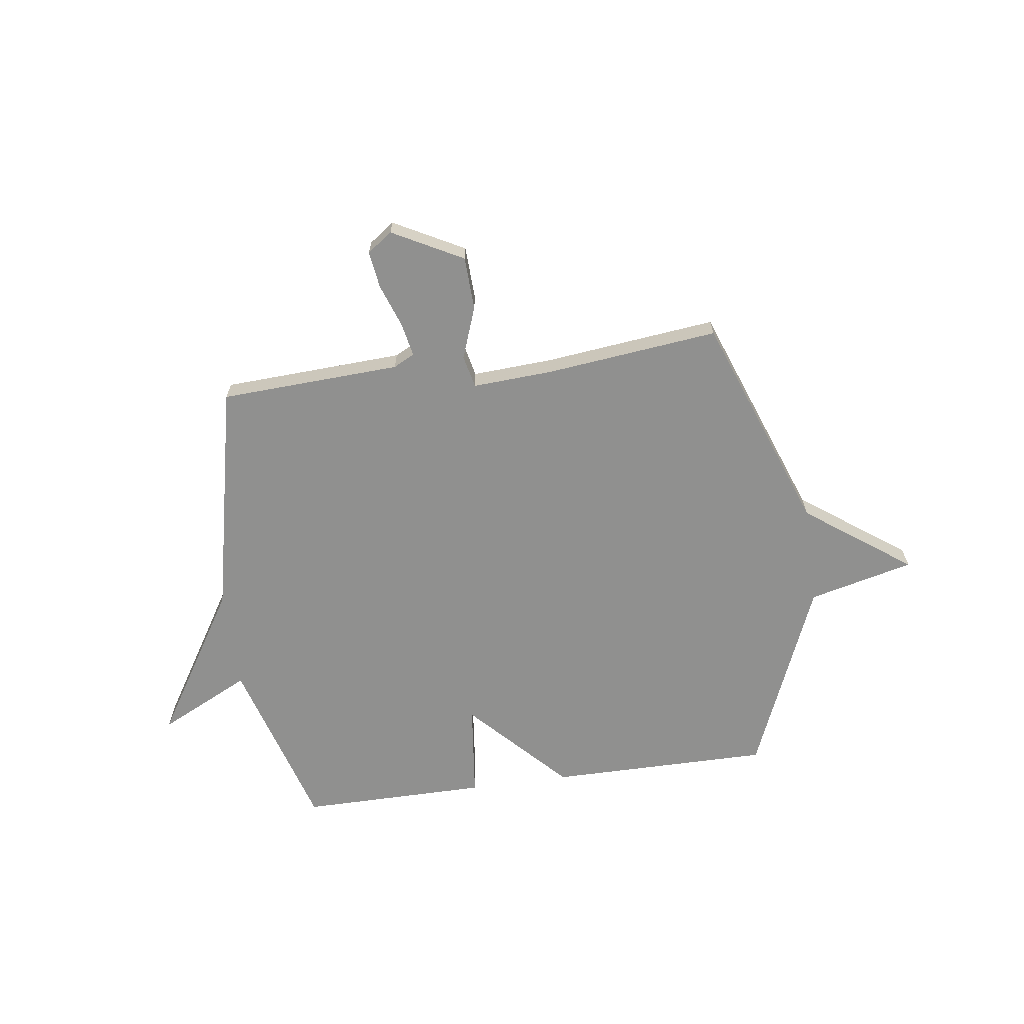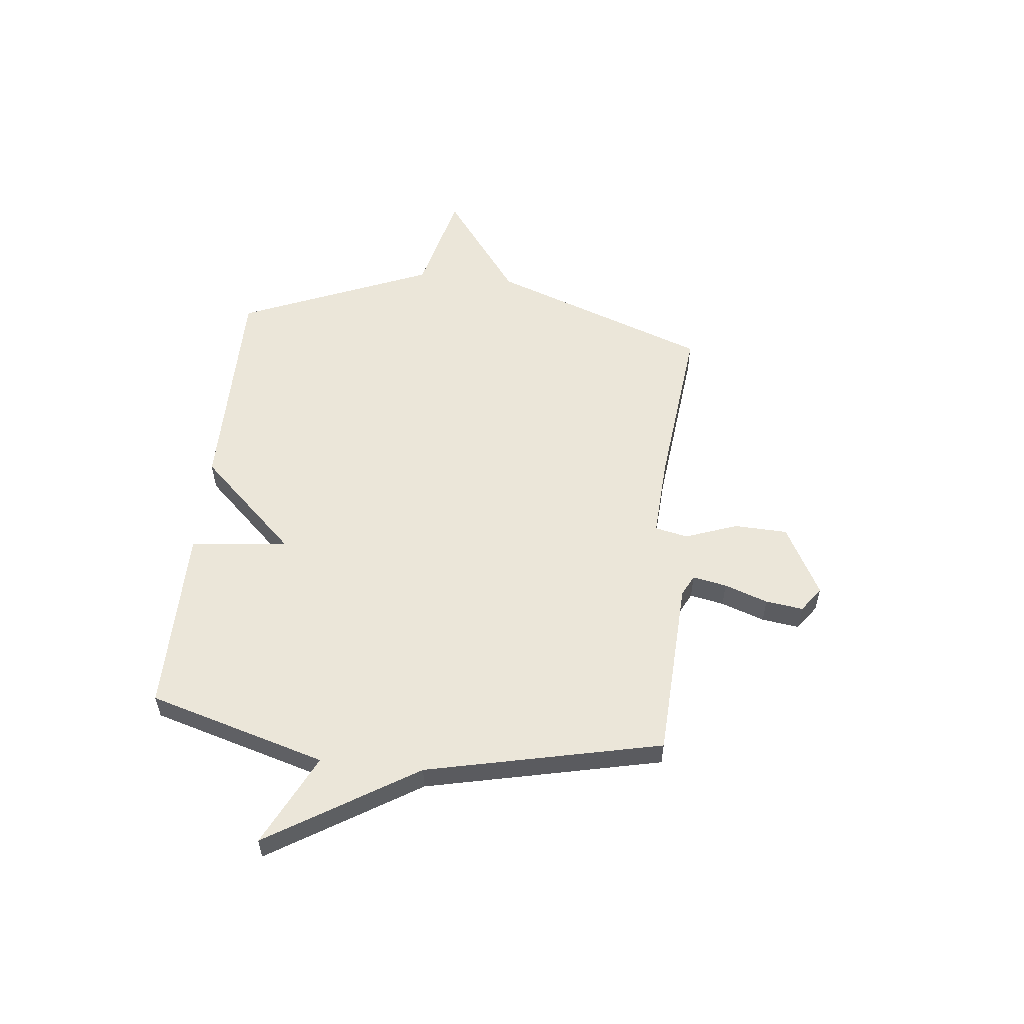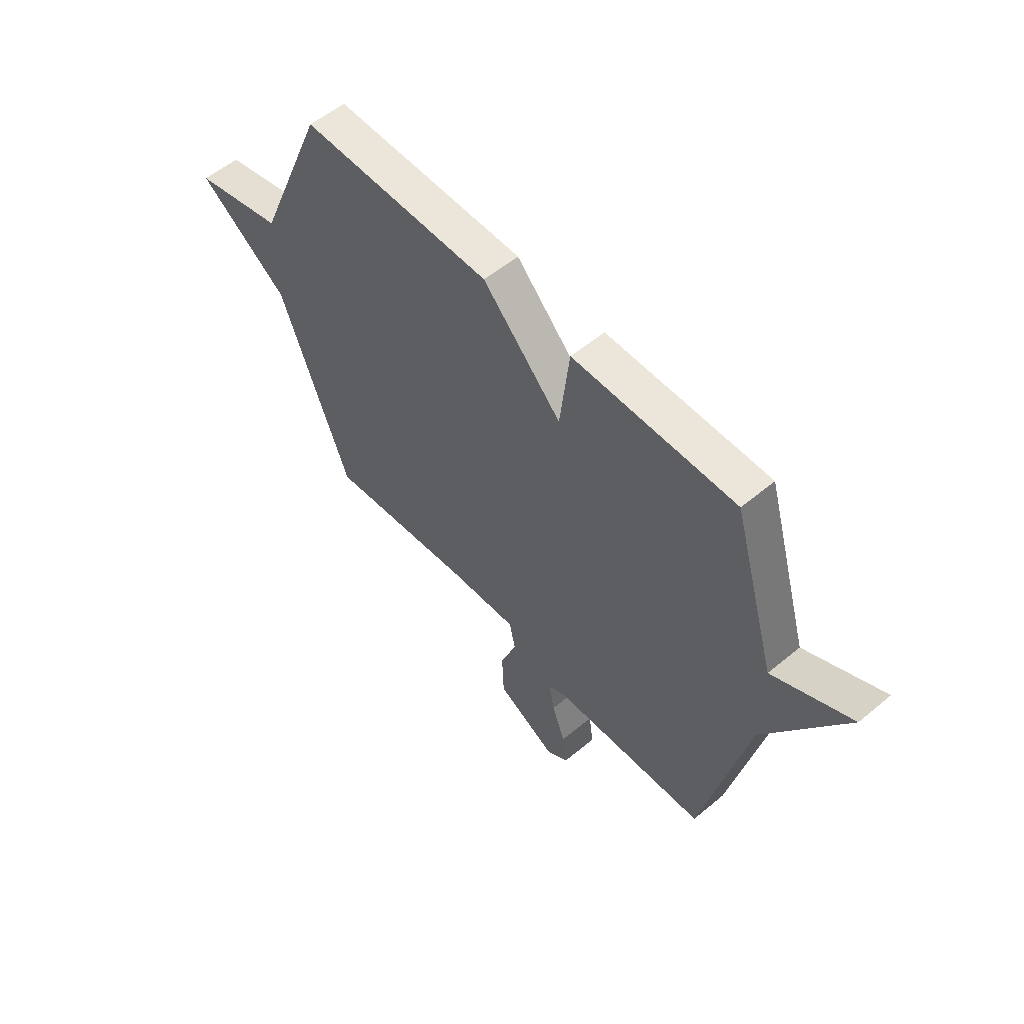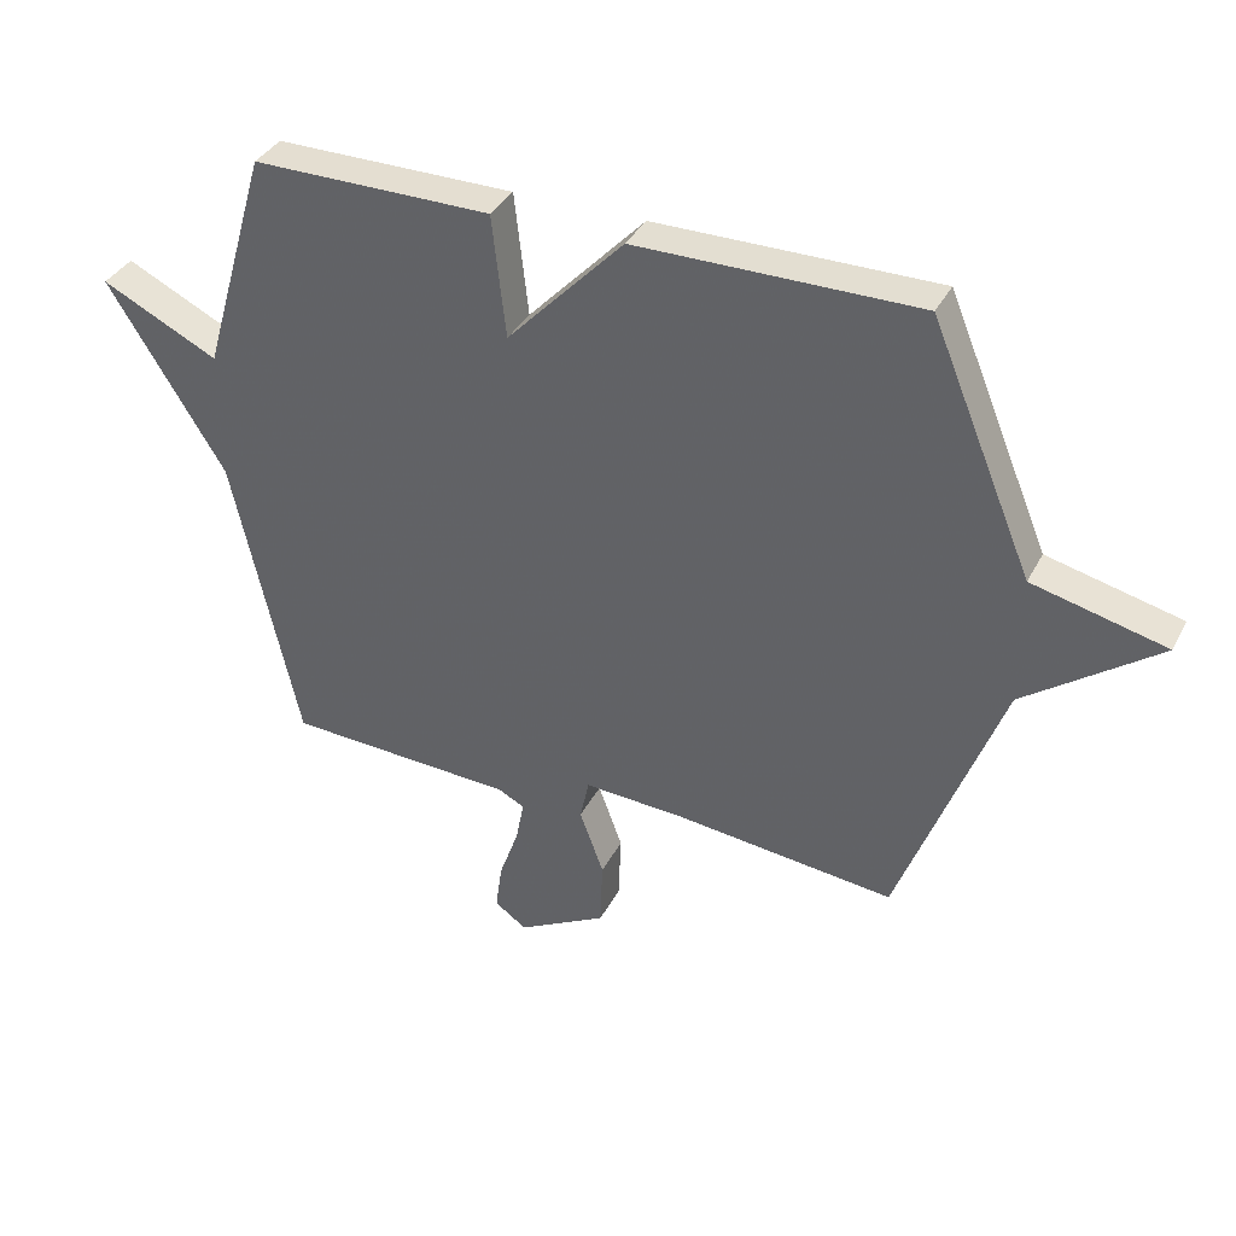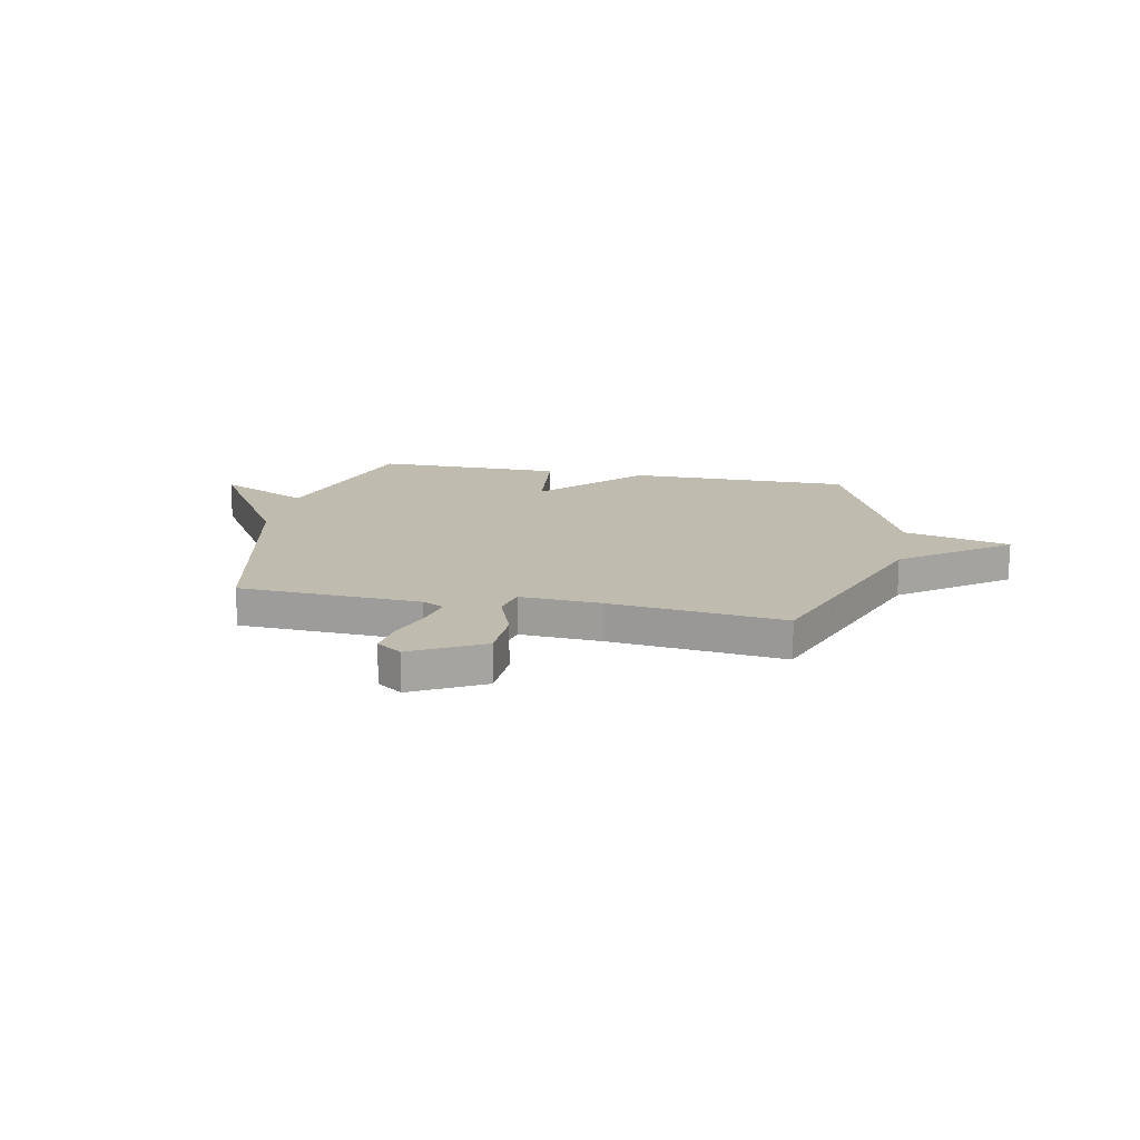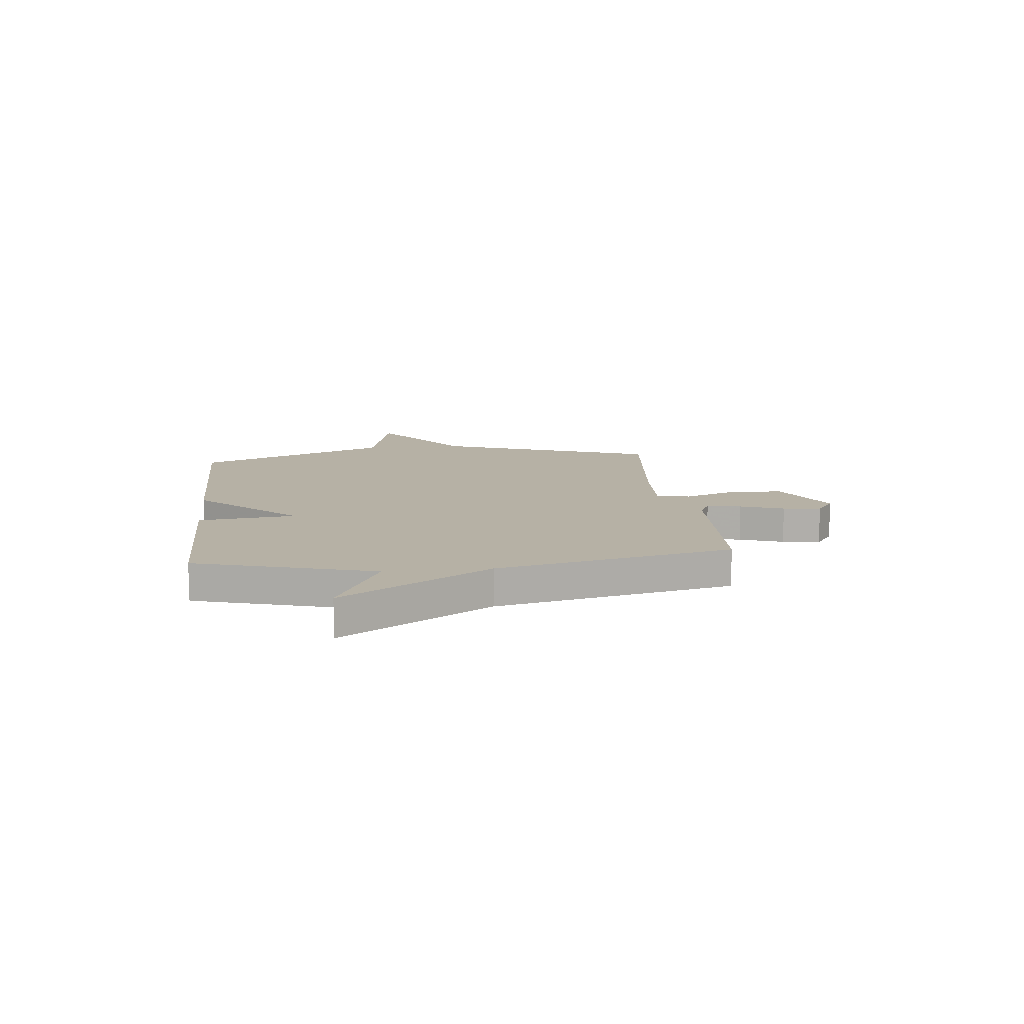
<metadata>
{"format":"obj","ext":"obj","renderer":"f3d","projection":"perspective","resolution":1024,"background":"white","views":[{"elev":-65.6,"azim":-172.1,"up":"+Y"},{"elev":55.1,"azim":96.0,"up":"+Y"},{"elev":55.9,"azim":48.9,"up":"+Z"},{"elev":36.3,"azim":-155.4,"up":"+Z"},{"elev":16.0,"azim":-168.7,"up":"+Y"},{"elev":12.0,"azim":83.7,"up":"+Y"}]}
</metadata>
<code>
v 0.5 0.07 -0.5
v 0.148 0.07 -0.517
v 0.107 0.07 -0.538
v 0.12 0.07 -0.604
v 0.15 0.07 -0.688
v 0.16 0.07 -0.761
v 0.111 0.07 -0.796
v -0.026 0.07 -0.723
v -0.03 0.07 -0.619
v 0.007 0.07 -0.518
v -0.007 0.07 -0.454
v -0.164 0.07 -0.463
v -0.5 0.07 -0.5
v -0.657 0.07 -0.076
v -0.862 0.07 0.074
v -0.657 0.07 0.124
v -0.5 0.07 0.5
v -0.067 0.07 0.499
v 0.112 0.07 0.311
v 0.133 0.07 0.499
v 0.5 0.07 0.5
v 0.601 0.07 0.156
v 0.78 0.07 0.244
v 0.601 0.07 -0.044
v 0.5 0 -0.5
v 0.148 0 -0.517
v 0.107 0 -0.538
v 0.12 0 -0.604
v 0.15 0 -0.688
v 0.16 0 -0.761
v 0.111 0 -0.796
v -0.026 0 -0.723
v -0.03 0 -0.619
v 0.007 0 -0.518
v -0.007 0 -0.454
v -0.164 0 -0.463
v -0.5 0 -0.5
v -0.657 0 -0.076
v -0.862 0 0.074
v -0.657 0 0.124
v -0.5 0 0.5
v -0.067 0 0.499
v 0.112 0 0.311
v 0.133 0 0.499
v 0.5 0 0.5
v 0.601 0 0.156
v 0.78 0 0.244
v 0.601 0 -0.044
f 22 23 24
f 24 1 2
f 22 24 2
f 21 22 2
f 20 21 2
f 19 20 2
f 19 2 3
f 18 19 3
f 17 18 3
f 16 17 3
f 14 15 16
f 12 13 14 16
f 11 12 16
f 11 16 3
f 10 11 3 4
f 8 9 10
f 7 8 10
f 6 7 10
f 5 6 10
f 4 5 10
f 48 47 46
f 26 25 48
f 26 48 46
f 26 46 45
f 26 45 44
f 26 44 43
f 27 26 43
f 27 43 42
f 27 42 41
f 27 41 40
f 40 39 38
f 40 38 37 36
f 40 36 35
f 27 40 35
f 28 27 35 34
f 34 33 32
f 34 32 31
f 34 31 30
f 34 30 29
f 34 29 28
f 1 25 26 2
f 2 26 27 3
f 3 27 28 4
f 4 28 29 5
f 5 29 30 6
f 6 30 31 7
f 7 31 32 8
f 8 32 33 9
f 9 33 34 10
f 10 34 35 11
f 11 35 36 12
f 12 36 37 13
f 13 37 38 14
f 14 38 39 15
f 15 39 40 16
f 16 40 41 17
f 17 41 42 18
f 18 42 43 19
f 19 43 44 20
f 20 44 45 21
f 21 45 46 22
f 22 46 47 23
f 23 47 48 24
f 24 48 25 1

</code>
